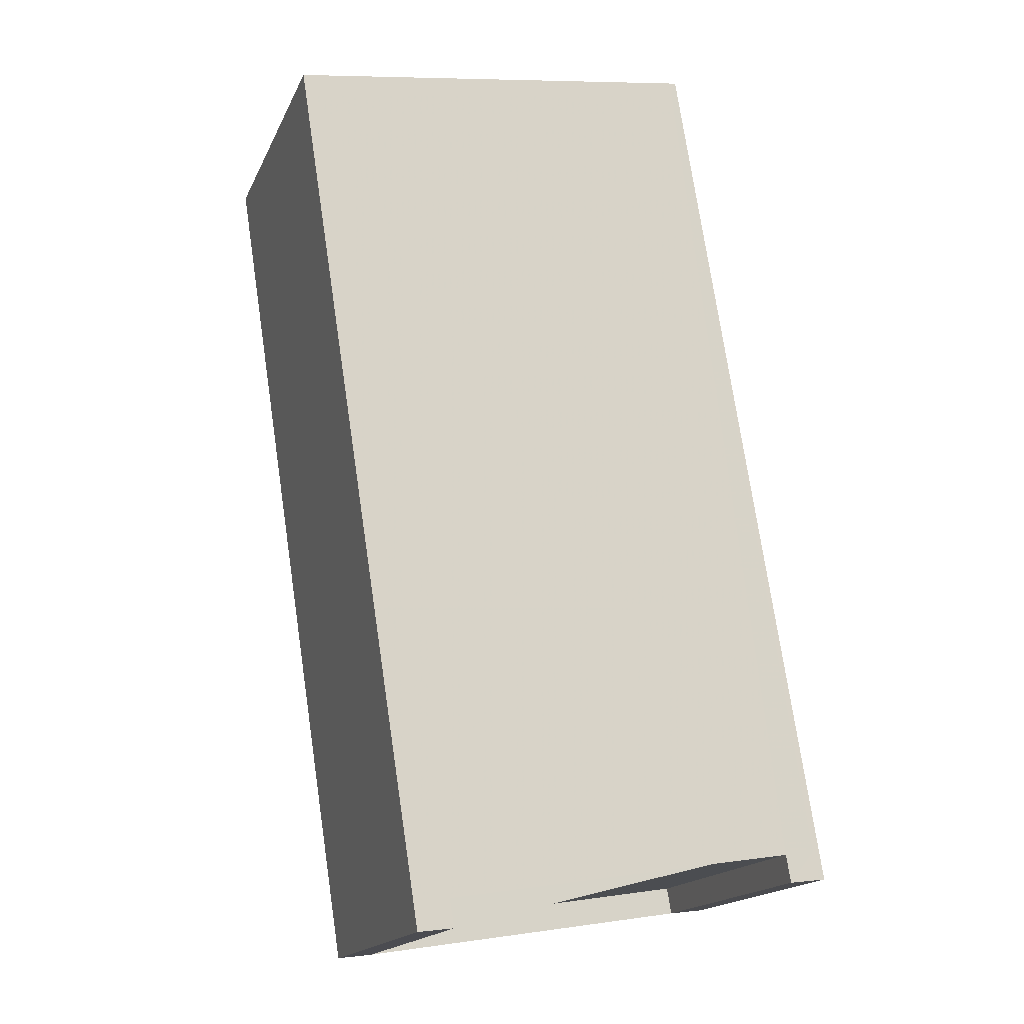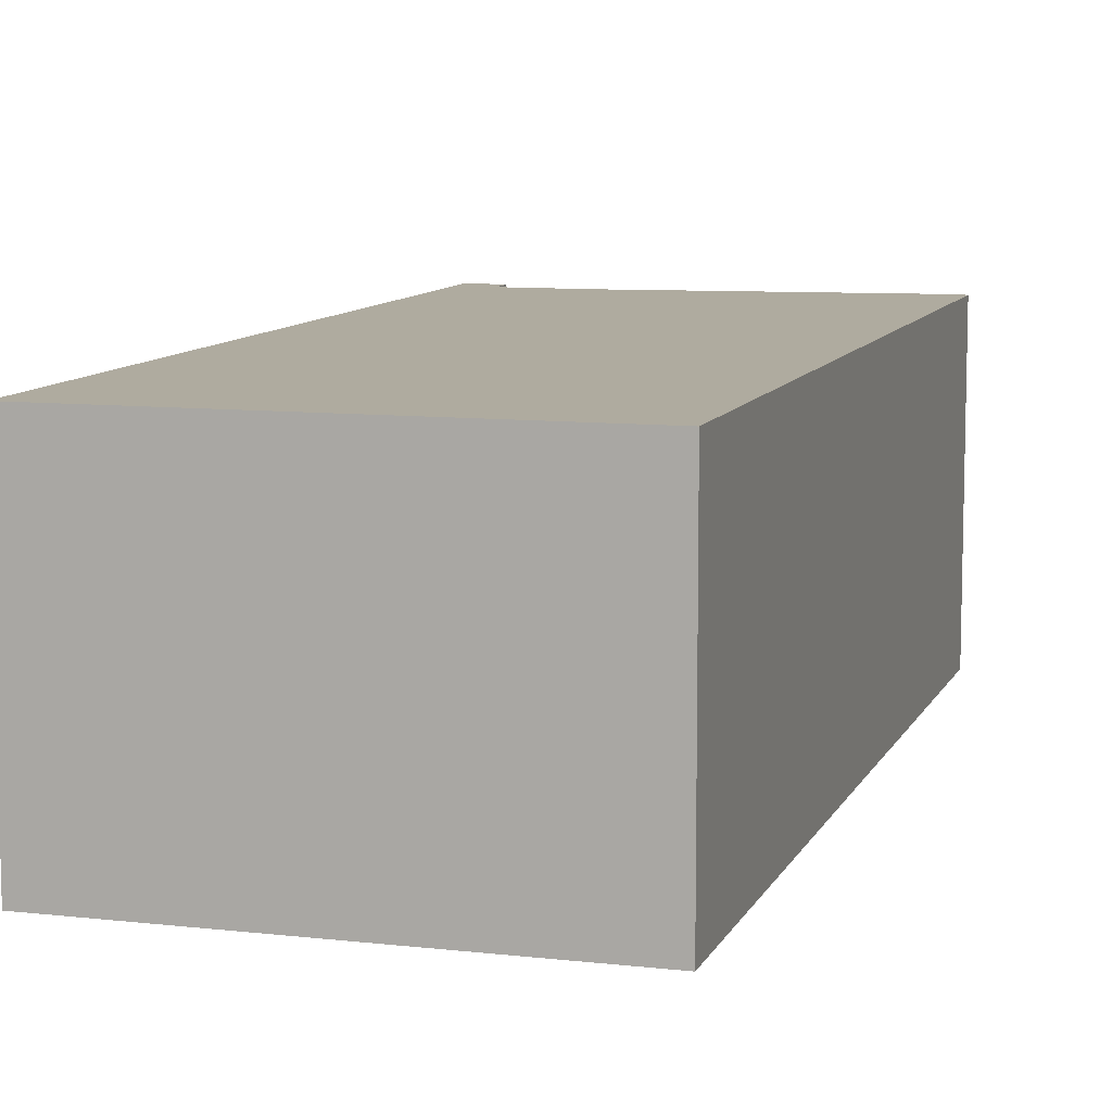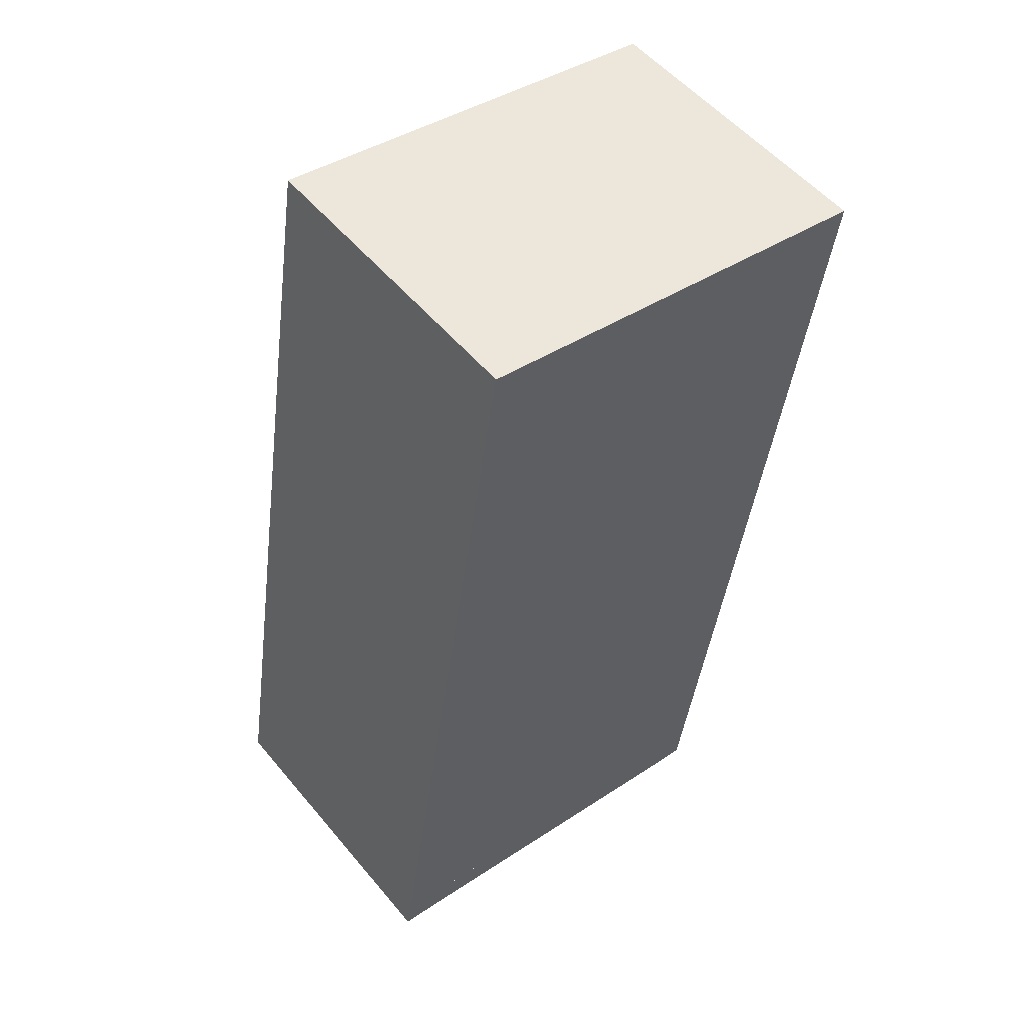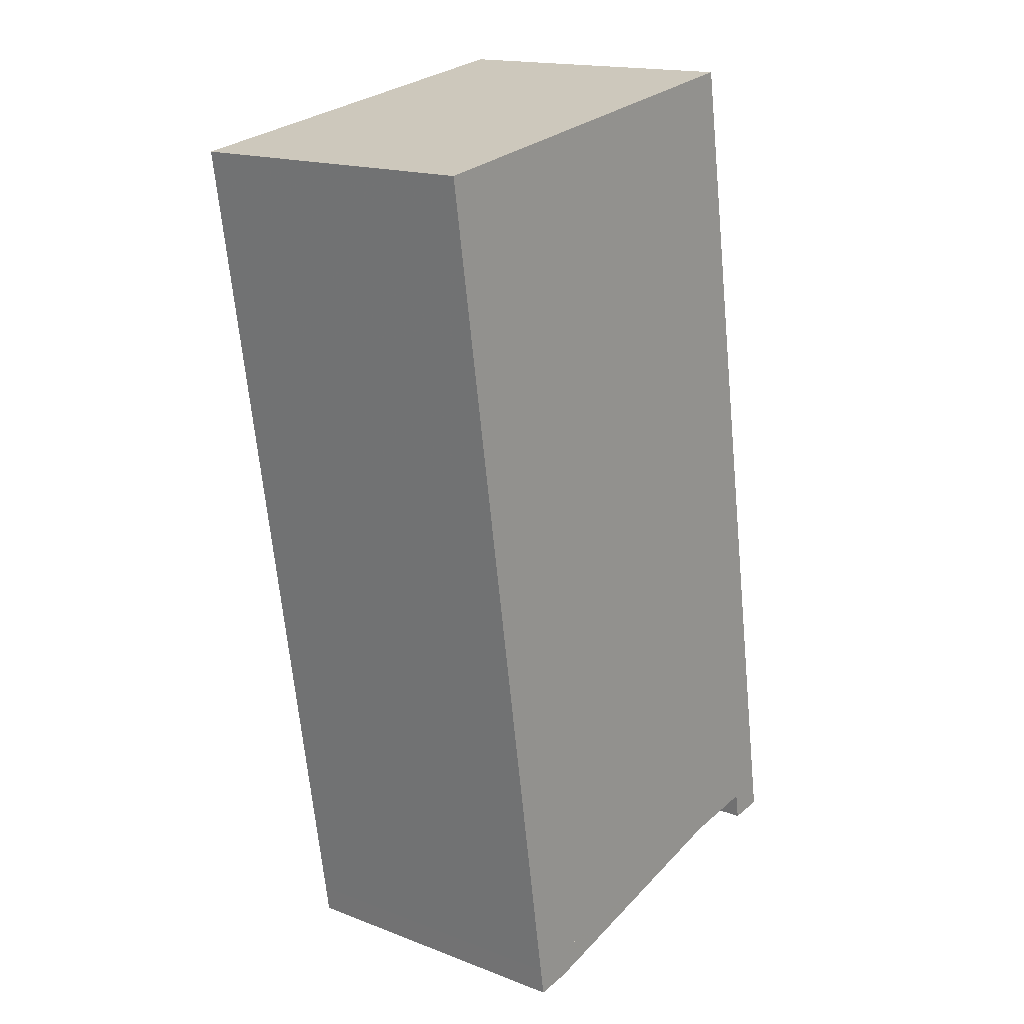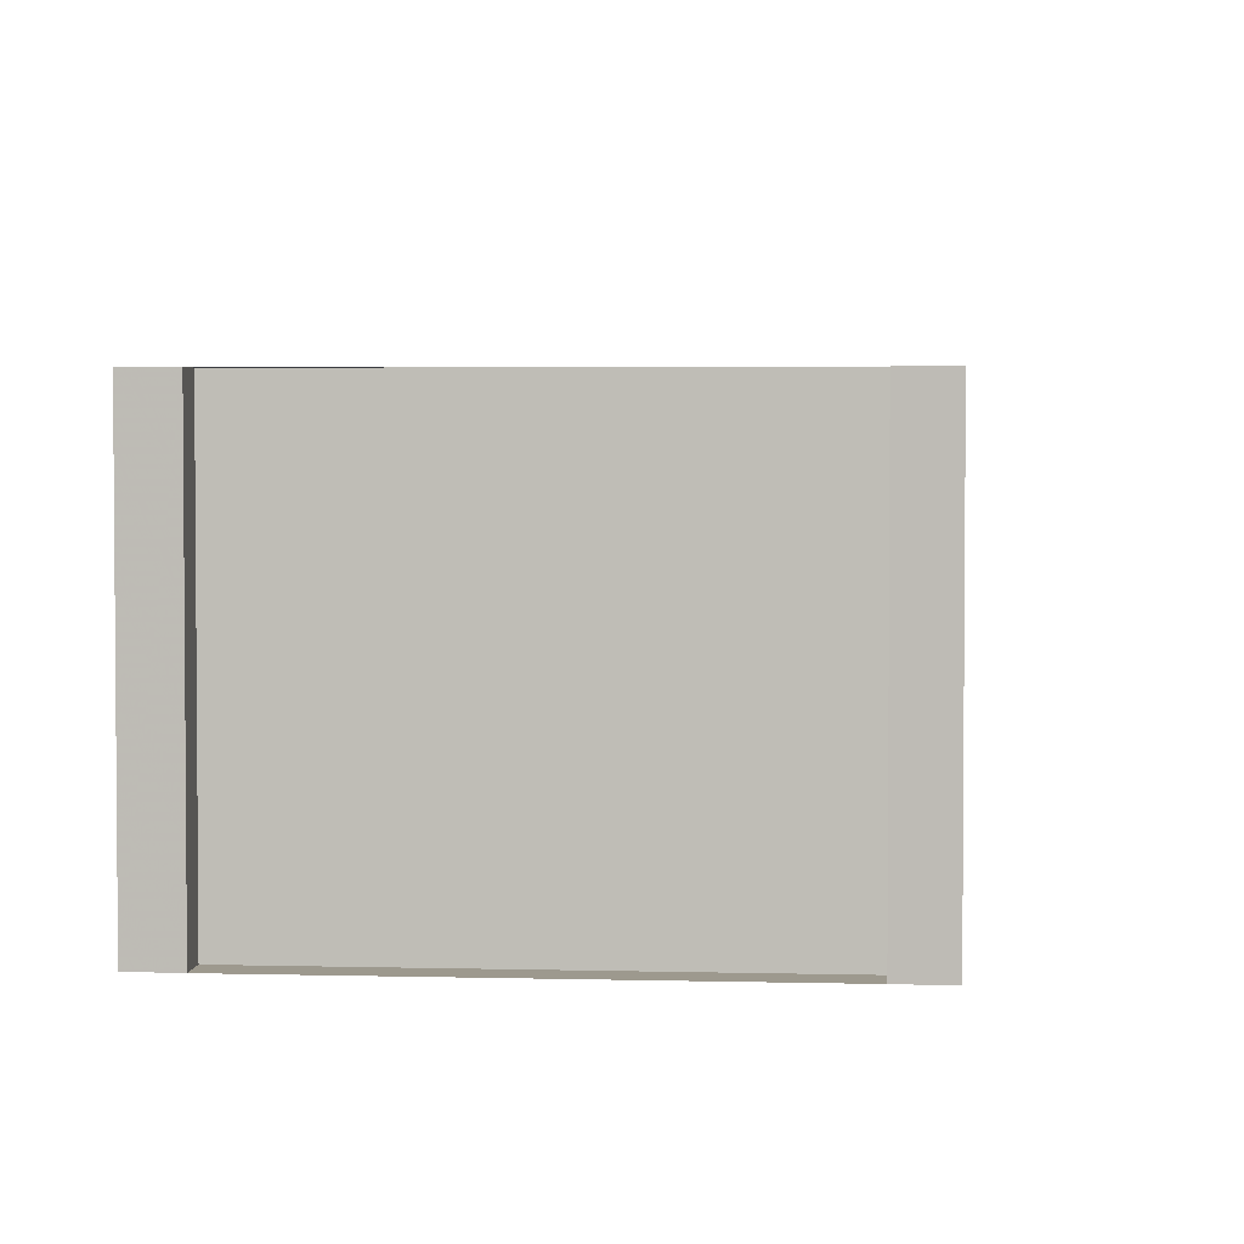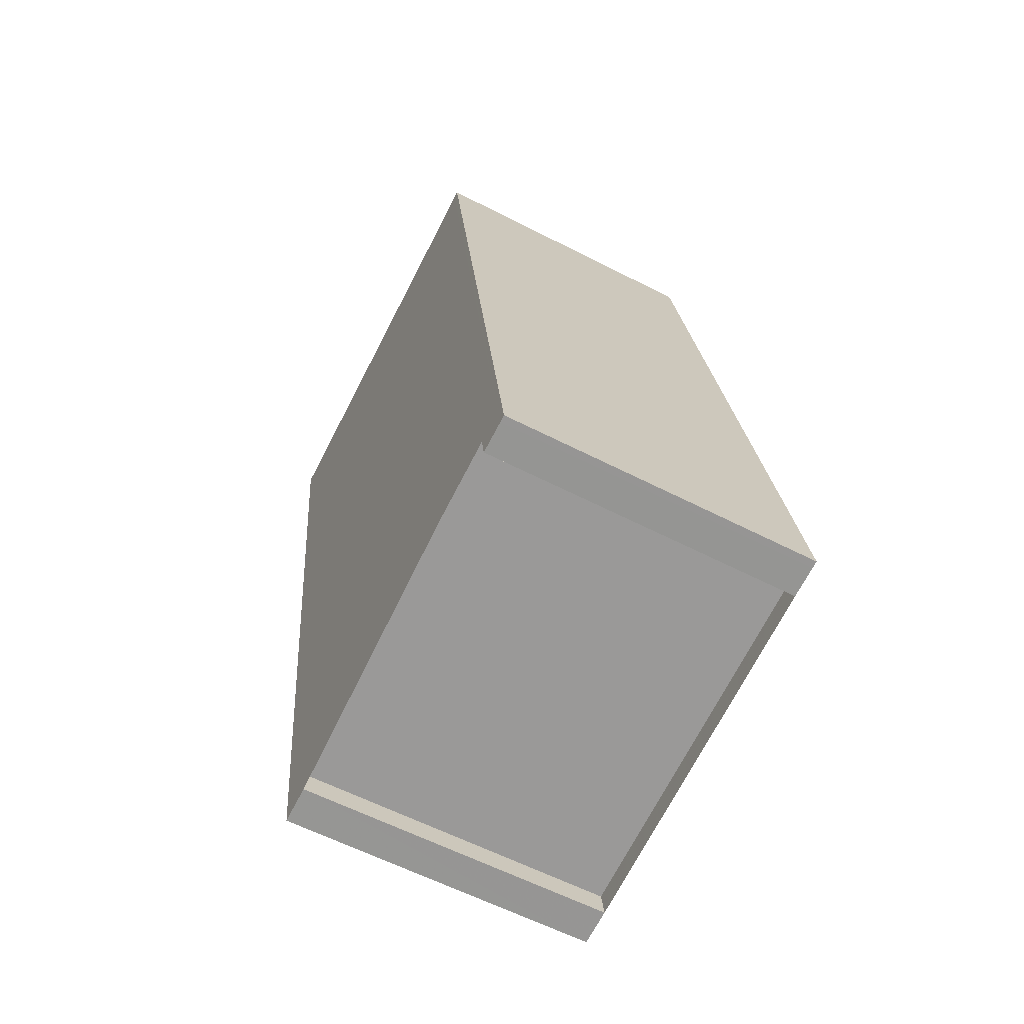
<metadata>
{"format":"obj","ext":"obj","renderer":"f3d","projection":"perspective","resolution":1024,"background":"white","views":[{"elev":-17.2,"azim":-18.5,"up":"+Y"},{"elev":9.4,"azim":-154.4,"up":"+Z"},{"elev":53.5,"azim":141.2,"up":"+Y"},{"elev":16.7,"azim":-52.2,"up":"+Y"},{"elev":3.4,"azim":14.5,"up":"+Z"},{"elev":-60.8,"azim":62.4,"up":"+Y"}]}
</metadata>
<code>
v -631.8 -2416 2.081
v -632 -2416 2.081
v -632.1 -2416 2.08
v -634.5 -2416 2.082
v -634.4 -2416 2.083
v -634.7 -2416 2.083
v -635.6 -2410 2.065
v -632.7 -2410 2.063
v -632.8 -2410 2.063
v -631.8 -2416 2.081
v -632.8 -2410 2.064
v -632.7 -2410 2.064
v -635.6 -2411 2.066
v -631.9 -2416 2.08
v -631.8 -2416 2.08
v -634.7 -2416 2.082
v -632.6 -2416 2.081
v -632.1 -2416 2.08
v -631.8 -2416 2.081
v -631.8 -2416 2.081
v -631.8 -2416 0
v -631.8 -2416 0
v -632.1 -2416 2.08
v -632 -2416 2.081
v -632 -2416 0
v -632.1 -2416 0
v -632.6 -2416 2.081
v -632.1 -2416 2.08
v -632.1 -2416 0
v -632.6 -2416 0
v -634.4 -2416 2.083
v -634.5 -2416 2.082
v -634.5 -2416 0
v -634.4 -2416 0
v -634.7 -2416 2.083
v -634.4 -2416 2.083
v -634.4 -2416 0
v -634.7 -2416 0
v -634.7 -2416 2.082
v -634.7 -2416 2.083
v -634.7 -2416 0
v -634.7 -2416 0
v -632.8 -2410 2.063
v -635.6 -2410 2.065
v -635.6 -2410 0
v -632.8 -2410 0
v -632.7 -2410 2.064
v -632.7 -2410 2.063
v -632.7 -2410 0
v -632.7 -2410 0
v -632.7 -2410 2.063
v -632.8 -2410 2.063
v -632.8 -2410 0
v -632.7 -2410 0
v -632 -2416 2.081
v -631.8 -2416 2.081
v -631.8 -2416 0
v -632 -2416 0
v -631.8 -2416 2.08
v -632.7 -2410 2.064
v -632.7 -2410 0
v -631.8 -2416 0
v -635.6 -2410 2.065
v -635.6 -2411 2.066
v -635.6 -2411 0
v -635.6 -2410 0
v -631.8 -2416 2.081
v -631.8 -2416 2.08
v -631.8 -2416 0
v -631.8 -2416 0
v -635.6 -2411 2.066
v -634.7 -2416 2.082
v -634.7 -2416 0
v -635.6 -2411 0
v -634.5 -2416 2.082
v -632.6 -2416 2.081
v -632.6 -2416 0
v -634.5 -2416 0
v -632.1 -2416 2.08
v -632.1 -2416 2.08
v -632.1 -2416 0
v -632.1 -2416 0
v -631.8 -2416 0
v -632 -2416 0
v -632.1 -2416 0
v -634.5 -2416 0
v -634.4 -2416 0
v -634.7 -2416 0
v -635.6 -2410 0
v -632.7 -2410 0
f 17 4 5 6 16
f 15 1 10 14
f 11 9 8 12
f 13 7 9 11
f 14 11 12 15
f 14 10 2 18
f 18 3 17 16 13 11 14
f 20 21 22 19
f 24 25 26 23
f 28 29 30 27
f 32 33 34 31
f 36 37 38 35
f 40 41 42 39
f 44 45 46 43
f 48 49 50 47
f 52 53 54 51
f 56 57 58 55
f 60 61 62 59
f 64 65 66 63
f 68 69 70 67
f 72 73 74 71
f 76 77 78 75
f 80 81 82 79
f 84 85 86 87 88 89 90 83

</code>
